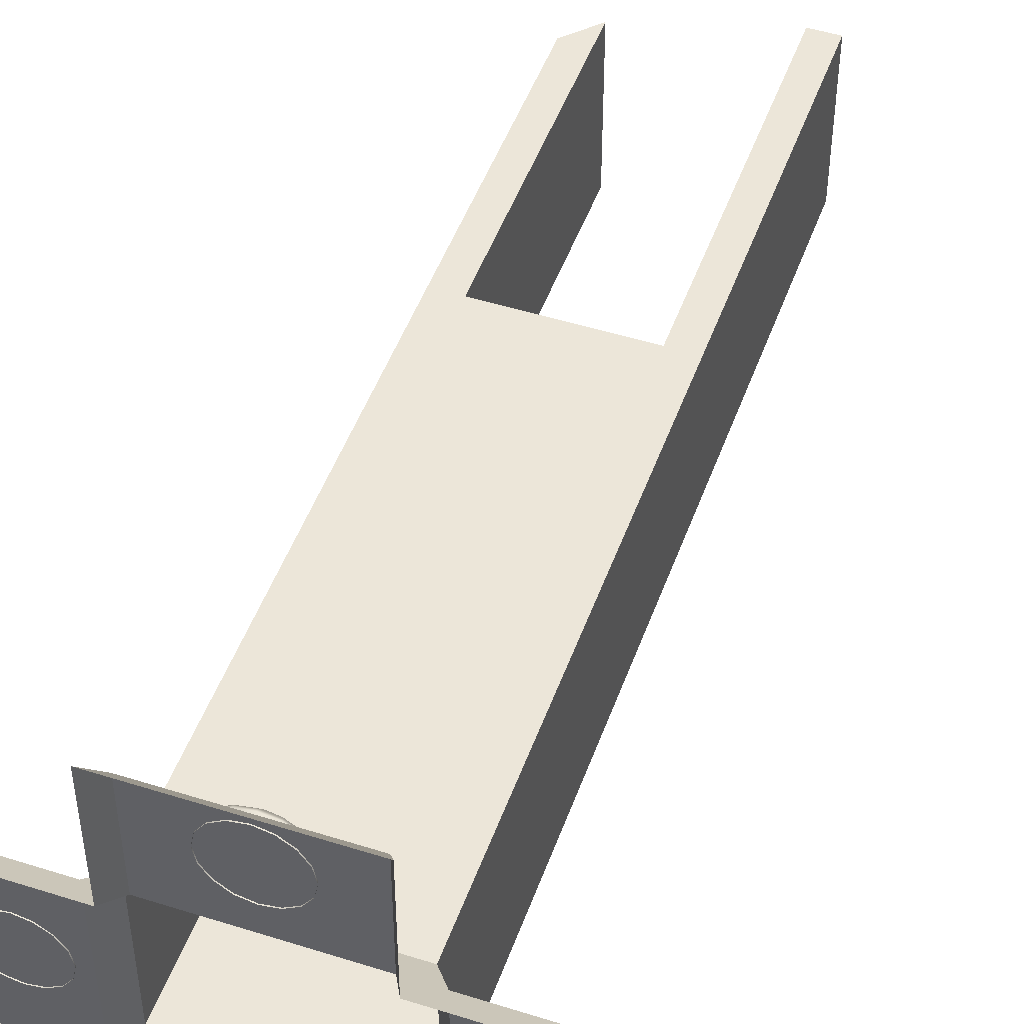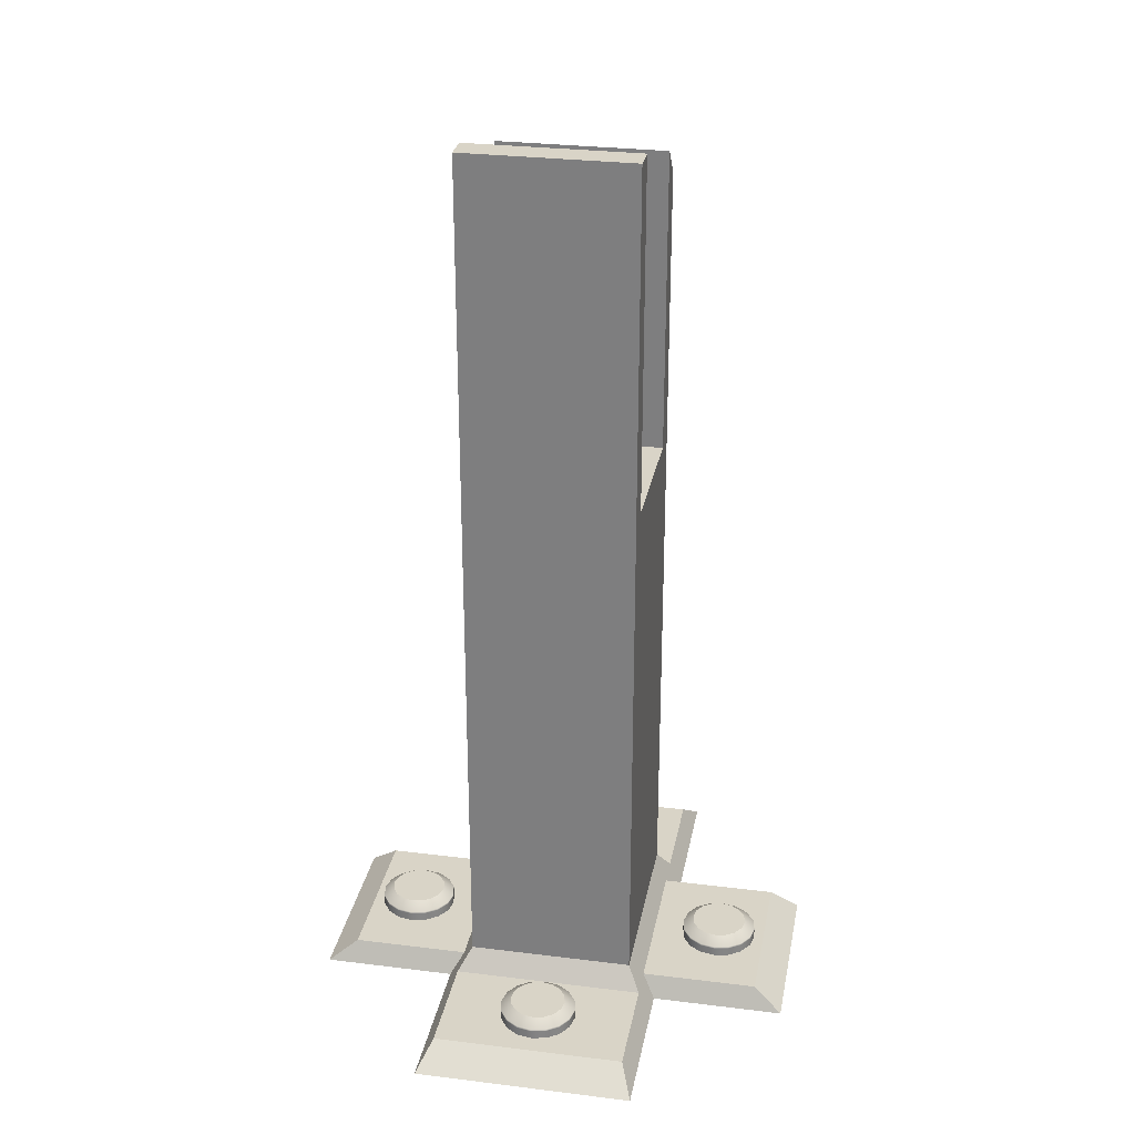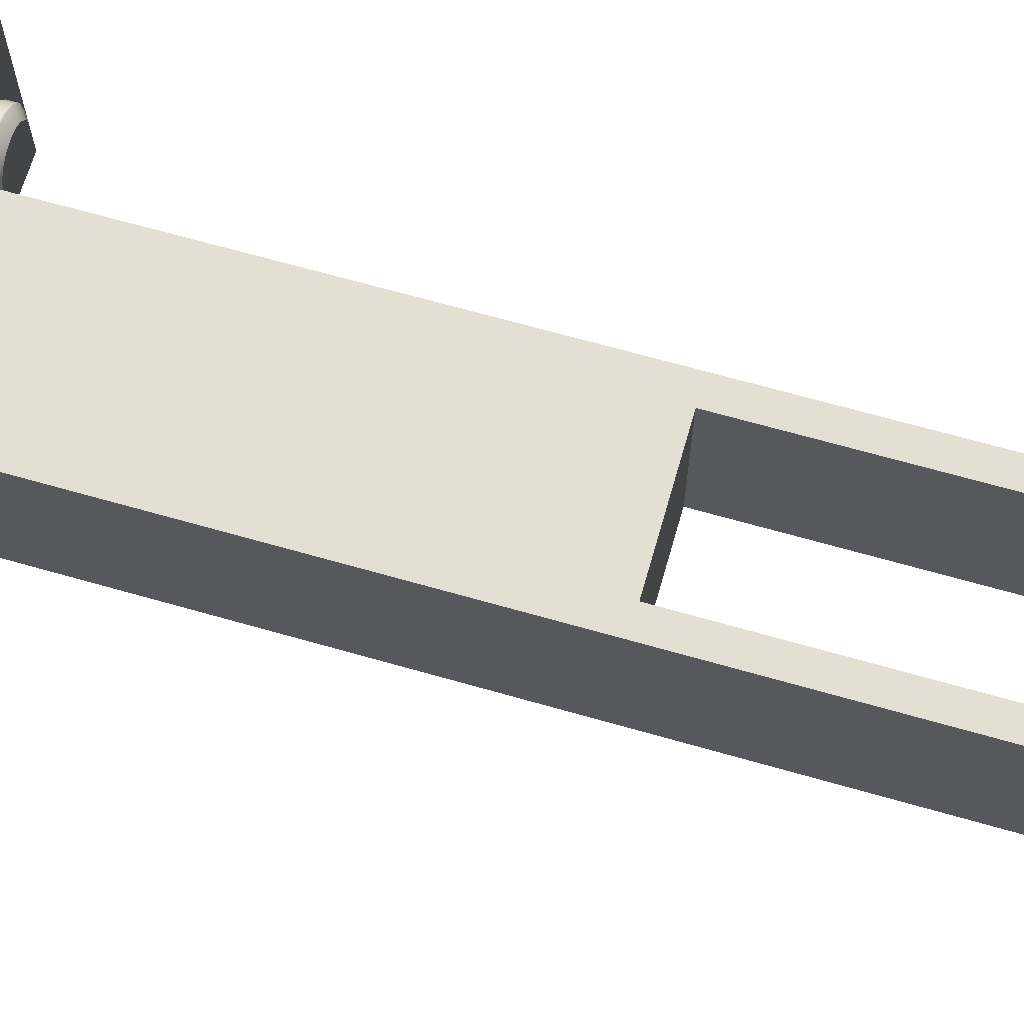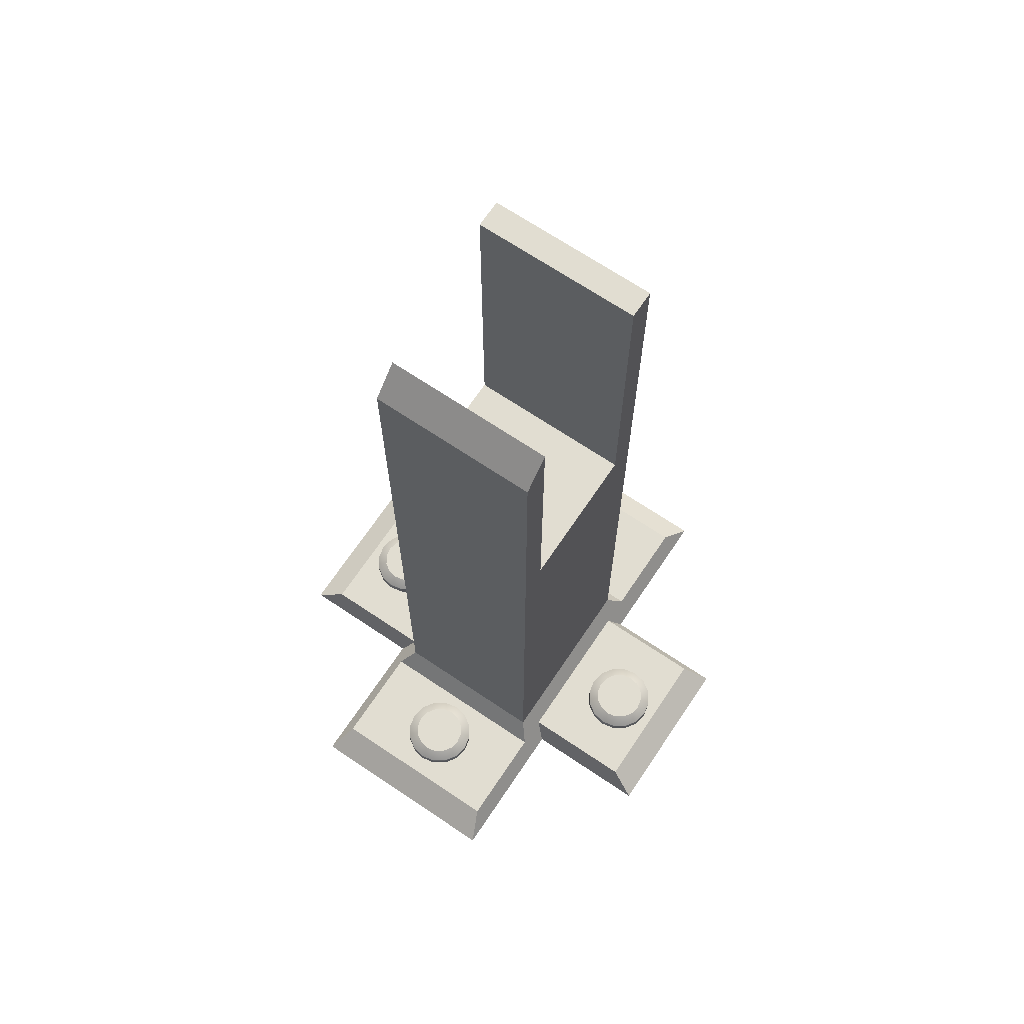
<metadata>
{"format":"obj","ext":"obj","renderer":"f3d","projection":"perspective","resolution":1024,"background":"white","views":[{"elev":48.6,"azim":19.4,"up":"+Z"},{"elev":28.7,"azim":100.5,"up":"+Y"},{"elev":67.1,"azim":106.0,"up":"+Z"},{"elev":68.9,"azim":-56.1,"up":"+Y"}]}
</metadata>
<code>
g default
v -0.7508 0 0.6334
v -0.5711 4.836 0.4817
v -0.5711 4.836 -0.4817
v -0.7508 0 -0.6334
v -0.5711 0.2564 0.4817
v -0.5711 0.2564 -0.4817
v 0 0.2564 -0.4817
v 0 0.2564 0.4817
v -0.4116 0.2564 0.4817
v -0.5411 0 0.6334
v -0.5411 0 -0.6334
v -0.4116 0.2564 -0.4817
v -0.4116 5.005 -0.4817
v -0.4116 5.005 0.4817
v -0.4116 3.061 -0.4817
v -0.5711 3.061 -0.4817
v -0.5711 3.061 0.4817
v -0.4116 3.061 0.4817
v 0 3.061 0.4817
v 0 3.061 -0.4817
v 0.7508 0 0.6334
v 0.5711 5.256 0.4817
v 0.5711 5.256 -0.4817
v 0.7508 0 -0.6334
v 0.5711 0.2564 0.4817
v 0.5711 0.2564 -0.4817
v 0.4116 0.2564 0.4817
v 0.5411 0 0.6334
v 0.5411 0 -0.6334
v 0.4116 0.2564 -0.4817
v 0.4116 5.256 -0.4817
v 0.4116 5.256 0.4817
v 0.4116 3.061 -0.4817
v 0.5711 3.061 -0.4817
v 0.5711 3.061 0.4817
v 0.4116 3.061 0.4817
v -0.5711 0.2564 0
v -0.5711 3.061 0
v -0.5711 4.836 0
v -0.4116 5.005 0
v 0.4116 5.256 0
v 0.5711 5.256 0
v 0.5711 3.061 0
v 0.5711 0.2564 0
v 0.5711 3.239 0.4817
v 0.4116 3.239 0.4817
v -0 3.239 0.4817
v -0.4116 3.239 0.4817
v -0.5711 3.239 0.4817
v -0.5711 3.239 0
v -0.5711 3.239 -0.4817
v -0.4116 3.239 -0.4817
v 0 3.239 -0.4817
v 0.4116 3.239 -0.4817
v 0.5711 3.239 -0.4817
v 0.5711 3.239 0
v -0.4116 3.239 0
v -0 3.239 0
v 0.4116 3.239 0
v 0.6609 0.1282 -0.5576
v 0.6609 0.1282 0
v 0.6609 0.1282 0.5576
v 0.4763 0.1282 0.5576
v 0 0.1282 0.5576
v -0.4763 0.1282 0.5576
v -0.6609 0.1282 0.5576
v -0.6609 0.1282 0
v -0.6609 0.1282 -0.5576
v -0.4763 0.1282 -0.5576
v 0 0.1282 -0.5576
v 0.4763 0.1282 -0.5576
v -1.459 0 0
v -1.284 0.1282 0
v -1.284 0.1282 -0.5576
v -1.459 0 -0.6334
v -1.284 0.1282 0.5576
v -1.459 0 0.6334
v 1.459 -0 0
v 1.459 -0 -0.6334
v 1.284 0.1282 -0.5576
v 1.284 0.1282 0
v 1.459 0 0.6334
v 1.284 0.1282 0.5576
v 0 0.1282 1.236
v -0.4763 0.1282 1.236
v -0.5411 0 1.404
v 0 0 1.404
v 0.5411 0 1.404
v 0.4763 0.1282 1.236
v 0 0 -1.404
v -0.5411 0 -1.404
v -0.4763 0.1282 -1.236
v 0 0.1282 -1.236
v 0.4763 0.1282 -1.236
v 0.5411 0 -1.404
v 0.06157 0.2346 -1.105
v 0.1138 0.2346 -1.071
v 0.1486 0.2346 -1.018
v 0.1609 0.2346 -0.9568
v 0.1486 0.2346 -0.8953
v 0.1138 0.2346 -0.8431
v 0.06157 0.2346 -0.8082
v 0 0.2346 -0.796
v -0.06157 0.2346 -0.8082
v -0.1138 0.2346 -0.8431
v -0.1486 0.2346 -0.8953
v -0.1609 0.2346 -0.9568
v -0.1486 0.2346 -1.018
v -0.1138 0.2346 -1.071
v -0.06157 0.2346 -1.105
v -0 0.2346 -1.118
v 0.2049 0.1784 -0.872
v 0.2218 0.1784 -0.9568
v 0.2049 0.1784 -1.042
v 0.1569 0.1784 -1.114
v 0.08489 0.1784 -1.162
v -0 0.1784 -1.179
v -0.08489 0.1784 -1.162
v -0.1569 0.1784 -1.114
v -0.2049 0.1784 -1.042
v -0.2218 0.1784 -0.9568
v -0.2049 0.1784 -0.872
v -0.1569 0.1784 -0.8
v -0.08489 0.1784 -0.7519
v 0 0.1784 -0.735
v 0.08489 0.1784 -0.7519
v 0.1569 0.1784 -0.8
v 0 0.2346 -0.8431
v 0 0.2346 -0.8953
v -0 0.2346 -0.9568
v -0 0.2346 -1.018
v -0 0.2346 -1.071
v 0.2218 0.1229 -0.9568
v 0.2049 0.1229 -1.042
v 0.1569 0.1229 -1.114
v 0.08489 0.1229 -1.162
v -0 0.1229 -1.179
v -0.08489 0.1229 -1.162
v -0.1569 0.1229 -1.114
v -0.2049 0.1229 -1.042
v -0.2218 0.1229 -0.9568
v -0.2049 0.1229 -0.872
v -0.1569 0.1229 -0.8
v -0.08489 0.1229 -0.7519
v 0 0.1229 -0.735
v 0.08489 0.1229 -0.7519
v 0.1569 0.1229 -0.8
v 0.2049 0.1229 -0.872
v -0.2049 0.1902 -1.042
v -0.2218 0.1902 -0.9568
v -0.2049 0.1902 -0.872
v -0.1569 0.1902 -0.8
v -0.08489 0.1902 -0.7519
v 0 0.1902 -0.735
v 0.08489 0.1902 -0.7519
v 0.1569 0.1902 -0.8
v 0.2049 0.1902 -0.872
v 0.2218 0.1902 -0.9568
v 0.2049 0.1902 -1.042
v 0.1569 0.1902 -1.114
v 0.08489 0.1902 -1.162
v -0 0.1902 -1.179
v -0.08489 0.1902 -1.162
v -0.1569 0.1902 -1.114
v 0.06157 0.2346 1.105
v 0.1138 0.2346 1.071
v 0.1486 0.2346 1.018
v 0.1609 0.2346 0.9568
v 0.1486 0.2346 0.8953
v 0.1138 0.2346 0.8431
v 0.06157 0.2346 0.8082
v 0 0.2346 0.796
v -0.06157 0.2346 0.8082
v -0.1138 0.2346 0.8431
v -0.1486 0.2346 0.8953
v -0.1609 0.2346 0.9568
v -0.1486 0.2346 1.018
v -0.1138 0.2346 1.071
v -0.06157 0.2346 1.105
v -0 0.2346 1.118
v 0.2049 0.1784 0.872
v 0.2218 0.1784 0.9568
v 0.2049 0.1784 1.042
v 0.1569 0.1784 1.114
v 0.08489 0.1784 1.162
v -0 0.1784 1.179
v -0.08489 0.1784 1.162
v -0.1569 0.1784 1.114
v -0.2049 0.1784 1.042
v -0.2218 0.1784 0.9568
v -0.2049 0.1784 0.872
v -0.1569 0.1784 0.8
v -0.08489 0.1784 0.7519
v 0 0.1784 0.735
v 0.08489 0.1784 0.7519
v 0.1569 0.1784 0.8
v 0 0.2346 0.8431
v 0 0.2346 0.8953
v -0 0.2346 0.9568
v -0 0.2346 1.018
v -0 0.2346 1.071
v 0.2218 0.1229 0.9568
v 0.2049 0.1229 1.042
v 0.1569 0.1229 1.114
v 0.08489 0.1229 1.162
v -0 0.1229 1.179
v -0.08489 0.1229 1.162
v -0.1569 0.1229 1.114
v -0.2049 0.1229 1.042
v -0.2218 0.1229 0.9568
v -0.2049 0.1229 0.872
v -0.1569 0.1229 0.8
v -0.08489 0.1229 0.7519
v 0 0.1229 0.735
v 0.08489 0.1229 0.7519
v 0.1569 0.1229 0.8
v 0.2049 0.1229 0.872
v -0.2049 0.1902 1.042
v -0.2218 0.1902 0.9568
v -0.2049 0.1902 0.872
v -0.1569 0.1902 0.8
v -0.08489 0.1902 0.7519
v 0 0.1902 0.735
v 0.08489 0.1902 0.7519
v 0.1569 0.1902 0.8
v 0.2049 0.1902 0.872
v 0.2218 0.1902 0.9568
v 0.2049 0.1902 1.042
v 0.1569 0.1902 1.114
v 0.08489 0.1902 1.162
v -0 0.1902 1.179
v -0.08489 0.1902 1.162
v -0.1569 0.1902 1.114
v -1.105 0.2346 -0.06157
v -1.071 0.2346 -0.1138
v -1.018 0.2346 -0.1486
v -0.9568 0.2346 -0.1609
v -0.8953 0.2346 -0.1486
v -0.8431 0.2346 -0.1138
v -0.8082 0.2346 -0.06157
v -0.796 0.2346 -0
v -0.8082 0.2346 0.06157
v -0.8431 0.2346 0.1138
v -0.8953 0.2346 0.1486
v -0.9568 0.2346 0.1609
v -1.018 0.2346 0.1486
v -1.071 0.2346 0.1138
v -1.105 0.2346 0.06157
v -1.118 0.2346 0
v -0.872 0.1784 -0.2049
v -0.9568 0.1784 -0.2218
v -1.042 0.1784 -0.2049
v -1.114 0.1784 -0.1569
v -1.162 0.1784 -0.08489
v -1.179 0.1784 0
v -1.162 0.1784 0.08489
v -1.114 0.1784 0.1569
v -1.042 0.1784 0.2049
v -0.9568 0.1784 0.2218
v -0.872 0.1784 0.2049
v -0.8 0.1784 0.1569
v -0.7519 0.1784 0.08489
v -0.735 0.1784 -0
v -0.7519 0.1784 -0.08489
v -0.8 0.1784 -0.1569
v -0.8431 0.2346 -0
v -0.8953 0.2346 -0
v -0.9568 0.2346 0
v -1.018 0.2346 0
v -1.071 0.2346 0
v -0.9568 0.1229 -0.2218
v -1.042 0.1229 -0.2049
v -1.114 0.1229 -0.1569
v -1.162 0.1229 -0.08489
v -1.179 0.1229 0
v -1.162 0.1229 0.08489
v -1.114 0.1229 0.1569
v -1.042 0.1229 0.2049
v -0.9568 0.1229 0.2218
v -0.872 0.1229 0.2049
v -0.8 0.1229 0.1569
v -0.7519 0.1229 0.08489
v -0.735 0.1229 -0
v -0.7519 0.1229 -0.08489
v -0.8 0.1229 -0.1569
v -0.872 0.1229 -0.2049
v -1.042 0.1902 0.2049
v -0.9568 0.1902 0.2218
v -0.872 0.1902 0.2049
v -0.8 0.1902 0.1569
v -0.7519 0.1902 0.08489
v -0.735 0.1902 -0
v -0.7519 0.1902 -0.08489
v -0.8 0.1902 -0.1569
v -0.872 0.1902 -0.2049
v -0.9568 0.1902 -0.2218
v -1.042 0.1902 -0.2049
v -1.114 0.1902 -0.1569
v -1.162 0.1902 -0.08489
v -1.179 0.1902 0
v -1.162 0.1902 0.08489
v -1.114 0.1902 0.1569
v 1.105 0.2346 -0.06157
v 1.071 0.2346 -0.1138
v 1.018 0.2346 -0.1486
v 0.9568 0.2346 -0.1609
v 0.8953 0.2346 -0.1486
v 0.8431 0.2346 -0.1138
v 0.8082 0.2346 -0.06157
v 0.796 0.2346 -0
v 0.8082 0.2346 0.06157
v 0.8431 0.2346 0.1138
v 0.8953 0.2346 0.1486
v 0.9568 0.2346 0.1609
v 1.018 0.2346 0.1486
v 1.071 0.2346 0.1138
v 1.105 0.2346 0.06157
v 1.118 0.2346 0
v 0.872 0.1784 -0.2049
v 0.9568 0.1784 -0.2218
v 1.042 0.1784 -0.2049
v 1.114 0.1784 -0.1569
v 1.162 0.1784 -0.08489
v 1.179 0.1784 0
v 1.162 0.1784 0.08489
v 1.114 0.1784 0.1569
v 1.042 0.1784 0.2049
v 0.9568 0.1784 0.2218
v 0.872 0.1784 0.2049
v 0.8 0.1784 0.1569
v 0.7519 0.1784 0.08489
v 0.735 0.1784 -0
v 0.7519 0.1784 -0.08489
v 0.8 0.1784 -0.1569
v 0.8431 0.2346 -0
v 0.8953 0.2346 -0
v 0.9568 0.2346 0
v 1.018 0.2346 0
v 1.071 0.2346 0
v 0.9568 0.1229 -0.2218
v 1.042 0.1229 -0.2049
v 1.114 0.1229 -0.1569
v 1.162 0.1229 -0.08489
v 1.179 0.1229 0
v 1.162 0.1229 0.08489
v 1.114 0.1229 0.1569
v 1.042 0.1229 0.2049
v 0.9568 0.1229 0.2218
v 0.872 0.1229 0.2049
v 0.8 0.1229 0.1569
v 0.7519 0.1229 0.08489
v 0.735 0.1229 -0
v 0.7519 0.1229 -0.08489
v 0.8 0.1229 -0.1569
v 0.872 0.1229 -0.2049
v 1.042 0.1902 0.2049
v 0.9568 0.1902 0.2218
v 0.872 0.1902 0.2049
v 0.8 0.1902 0.1569
v 0.7519 0.1902 0.08489
v 0.735 0.1902 -0
v 0.7519 0.1902 -0.08489
v 0.8 0.1902 -0.1569
v 0.872 0.1902 -0.2049
v 0.9568 0.1902 -0.2218
v 1.042 0.1902 -0.2049
v 1.114 0.1902 -0.1569
v 1.162 0.1902 -0.08489
v 1.179 0.1902 0
v 1.162 0.1902 0.08489
v 1.114 0.1902 0.1569
g ArmReflector_NonMoving
f 72 73 74 75
f 37 38 16 6
f 40 13 3 39
f 12 6 16 15
f 11 4 68 69
f 65 66 1 10
f 18 17 5 9
f 84 85 86 87
f 90 91 92 93
f 15 16 51 52
f 38 50 51 16
f 48 49 17 18
f 47 48 18 19
f 15 52 53 20
f 78 79 80 81
f 44 26 34 43
f 41 42 23 31
f 30 33 34 26
f 29 71 60 24
f 63 28 21 62
f 36 27 25 35
f 84 87 88 89
f 90 93 94 95
f 33 54 55 34
f 43 34 55 56
f 46 36 35 45
f 47 19 36 46
f 33 20 53 54
f 77 76 73 72
f 5 17 38 37
f 17 49 50 38
f 14 40 39 2
f 32 22 42 41
f 35 43 56 45
f 25 44 43 35
f 82 78 81 83
f 32 46 45 22
f 14 2 49 48
f 50 49 2 39
f 51 50 39 3
f 52 51 3 13
f 55 54 31 23
f 56 55 23 42
f 45 56 42 22
f 58 59 54 53
f 57 58 53 52
f 48 47 58 57
f 47 46 59 58
f 41 31 54 59
f 32 41 59 46
f 48 57 40 14
f 57 52 13 40
f 15 20 7 12
f 30 7 20 33
f 8 27 36 19
f 19 18 9 8
f 61 60 26 44
f 62 61 44 25
f 27 63 62 25
f 8 64 63 27
f 8 9 65 64
f 9 5 66 65
f 67 66 5 37
f 68 67 37 6
f 69 68 6 12
f 70 69 12 7
f 71 70 7 30
f 60 71 30 26
f 67 68 74 73
f 68 4 75 74
f 1 66 76 77
f 66 67 73 76
f 24 60 80 79
f 60 61 81 80
f 61 62 83 81
f 62 21 82 83
f 64 65 85 84
f 65 10 86 85
f 28 63 89 88
f 63 64 84 89
f 11 69 92 91
f 69 70 93 92
f 70 71 94 93
f 71 29 95 94
f 113 158 157 112
f 114 159 158 113
f 115 160 159 114
f 116 161 160 115
f 117 162 161 116
f 118 163 162 117
f 119 164 163 118
f 120 149 164 119
f 121 150 149 120
f 122 151 150 121
f 123 152 151 122
f 124 153 152 123
f 125 154 153 124
f 126 155 154 125
f 127 156 155 126
f 112 157 156 127
f 99 130 129 100
f 128 101 100 129
f 101 128 103 102
f 98 131 130 99
f 97 132 131 98
f 96 111 132 97
f 128 105 104 103
f 105 128 129 106
f 130 107 106 129
f 131 108 107 130
f 132 109 108 131
f 111 110 109 132
f 134 114 113 133
f 135 115 114 134
f 136 116 115 135
f 137 117 116 136
f 138 118 117 137
f 139 119 118 138
f 140 120 119 139
f 141 121 120 140
f 142 122 121 141
f 143 123 122 142
f 144 124 123 143
f 145 125 124 144
f 146 126 125 145
f 147 127 126 146
f 148 112 127 147
f 133 113 112 148
f 150 107 108 149
f 151 106 107 150
f 152 105 106 151
f 153 104 105 152
f 154 103 104 153
f 155 102 103 154
f 156 101 102 155
f 157 100 101 156
f 158 99 100 157
f 159 98 99 158
f 160 97 98 159
f 161 96 97 160
f 162 111 96 161
f 163 110 111 162
f 164 109 110 163
f 149 108 109 164
f 182 181 226 227
f 183 182 227 228
f 184 183 228 229
f 185 184 229 230
f 186 185 230 231
f 187 186 231 232
f 188 187 232 233
f 189 188 233 218
f 190 189 218 219
f 191 190 219 220
f 192 191 220 221
f 193 192 221 222
f 194 193 222 223
f 195 194 223 224
f 196 195 224 225
f 181 196 225 226
f 168 169 198 199
f 197 198 169 170
f 170 171 172 197
f 167 168 199 200
f 166 167 200 201
f 165 166 201 180
f 197 172 173 174
f 174 175 198 197
f 199 198 175 176
f 200 199 176 177
f 201 200 177 178
f 180 201 178 179
f 203 202 182 183
f 204 203 183 184
f 205 204 184 185
f 206 205 185 186
f 207 206 186 187
f 208 207 187 188
f 209 208 188 189
f 210 209 189 190
f 211 210 190 191
f 212 211 191 192
f 213 212 192 193
f 214 213 193 194
f 215 214 194 195
f 216 215 195 196
f 217 216 196 181
f 202 217 181 182
f 219 218 177 176
f 220 219 176 175
f 221 220 175 174
f 222 221 174 173
f 223 222 173 172
f 224 223 172 171
f 225 224 171 170
f 226 225 170 169
f 227 226 169 168
f 228 227 168 167
f 229 228 167 166
f 230 229 166 165
f 231 230 165 180
f 232 231 180 179
f 233 232 179 178
f 218 233 178 177
f 251 296 295 250
f 252 297 296 251
f 253 298 297 252
f 254 299 298 253
f 255 300 299 254
f 256 301 300 255
f 257 302 301 256
f 258 287 302 257
f 259 288 287 258
f 260 289 288 259
f 261 290 289 260
f 262 291 290 261
f 263 292 291 262
f 264 293 292 263
f 265 294 293 264
f 250 295 294 265
f 237 268 267 238
f 266 239 238 267
f 239 266 241 240
f 236 269 268 237
f 235 270 269 236
f 234 249 270 235
f 266 243 242 241
f 243 266 267 244
f 268 245 244 267
f 269 246 245 268
f 270 247 246 269
f 249 248 247 270
f 272 252 251 271
f 273 253 252 272
f 274 254 253 273
f 275 255 254 274
f 276 256 255 275
f 277 257 256 276
f 278 258 257 277
f 279 259 258 278
f 280 260 259 279
f 281 261 260 280
f 282 262 261 281
f 283 263 262 282
f 284 264 263 283
f 285 265 264 284
f 286 250 265 285
f 271 251 250 286
f 288 245 246 287
f 289 244 245 288
f 290 243 244 289
f 291 242 243 290
f 292 241 242 291
f 293 240 241 292
f 294 239 240 293
f 295 238 239 294
f 296 237 238 295
f 297 236 237 296
f 298 235 236 297
f 299 234 235 298
f 300 249 234 299
f 301 248 249 300
f 302 247 248 301
f 287 246 247 302
f 320 319 364 365
f 321 320 365 366
f 322 321 366 367
f 323 322 367 368
f 324 323 368 369
f 325 324 369 370
f 326 325 370 371
f 327 326 371 356
f 328 327 356 357
f 329 328 357 358
f 330 329 358 359
f 331 330 359 360
f 332 331 360 361
f 333 332 361 362
f 334 333 362 363
f 319 334 363 364
f 306 307 336 337
f 335 336 307 308
f 308 309 310 335
f 305 306 337 338
f 304 305 338 339
f 303 304 339 318
f 335 310 311 312
f 312 313 336 335
f 337 336 313 314
f 338 337 314 315
f 339 338 315 316
f 318 339 316 317
f 341 340 320 321
f 342 341 321 322
f 343 342 322 323
f 344 343 323 324
f 345 344 324 325
f 346 345 325 326
f 347 346 326 327
f 348 347 327 328
f 349 348 328 329
f 350 349 329 330
f 351 350 330 331
f 352 351 331 332
f 353 352 332 333
f 354 353 333 334
f 355 354 334 319
f 340 355 319 320
f 357 356 315 314
f 358 357 314 313
f 359 358 313 312
f 360 359 312 311
f 361 360 311 310
f 362 361 310 309
f 363 362 309 308
f 364 363 308 307
f 365 364 307 306
f 366 365 306 305
f 367 366 305 304
f 368 367 304 303
f 369 368 303 318
f 370 369 318 317
f 371 370 317 316
f 356 371 316 315

</code>
